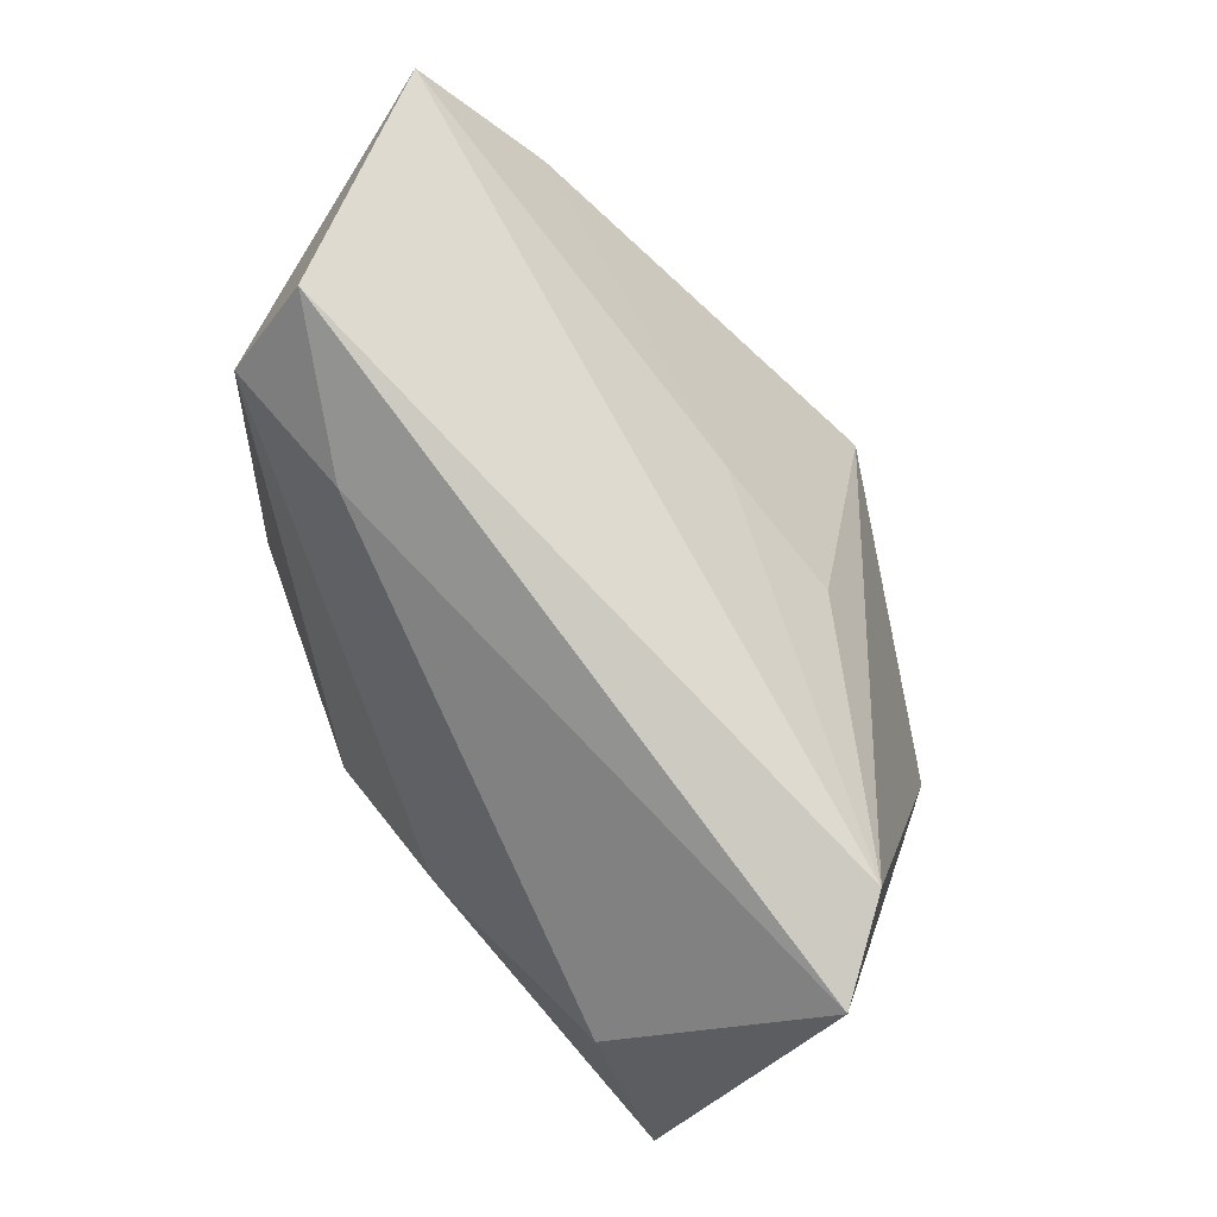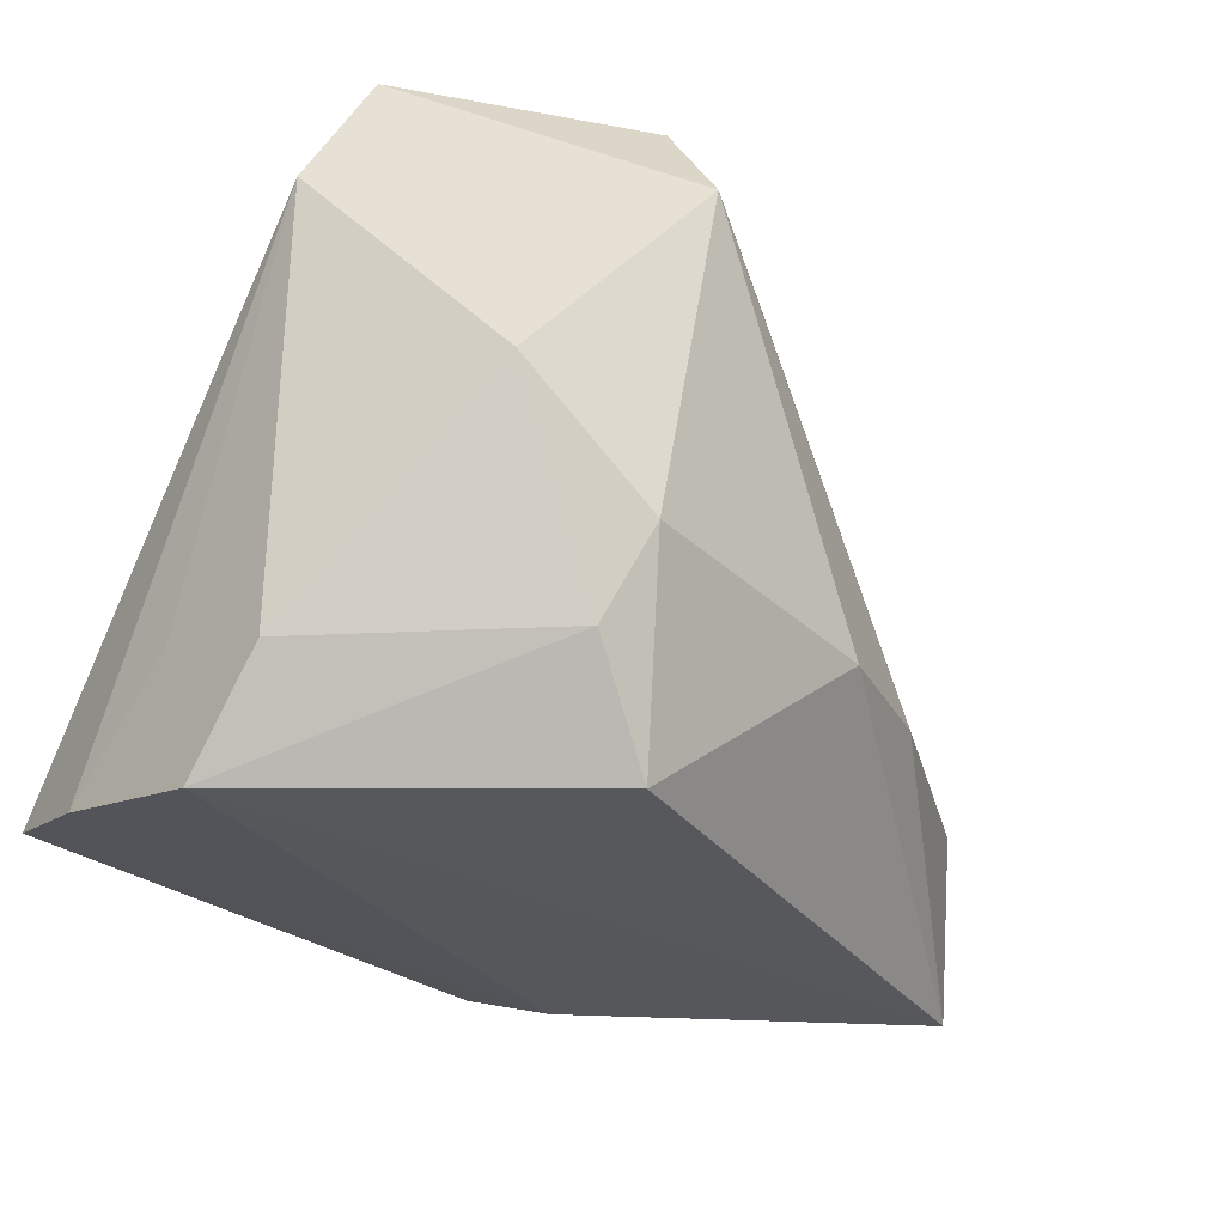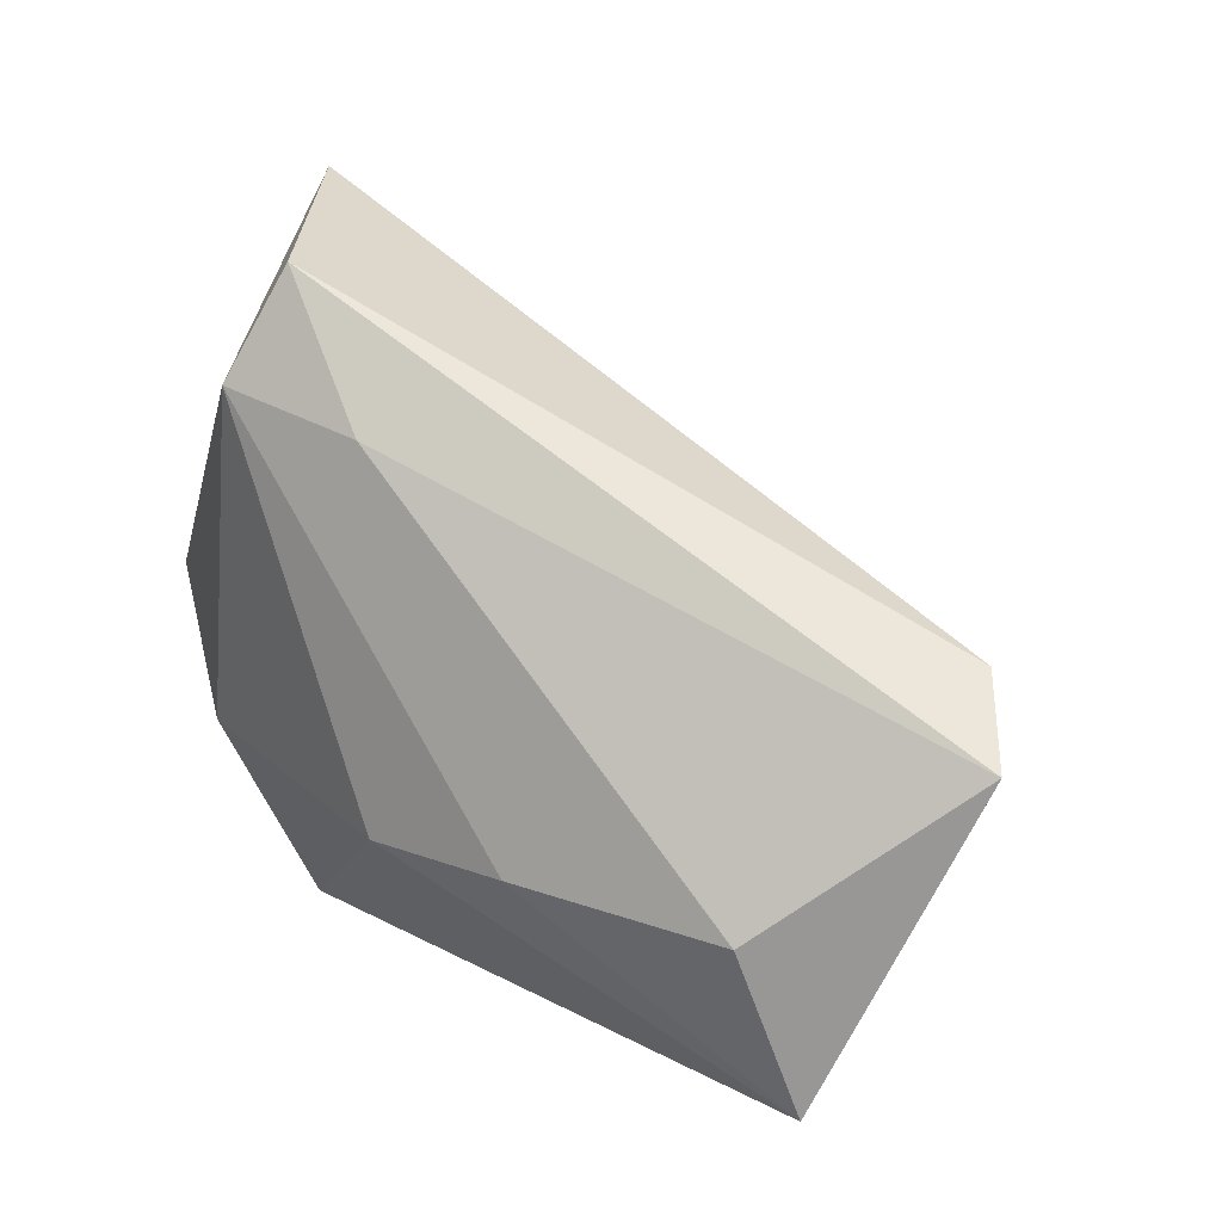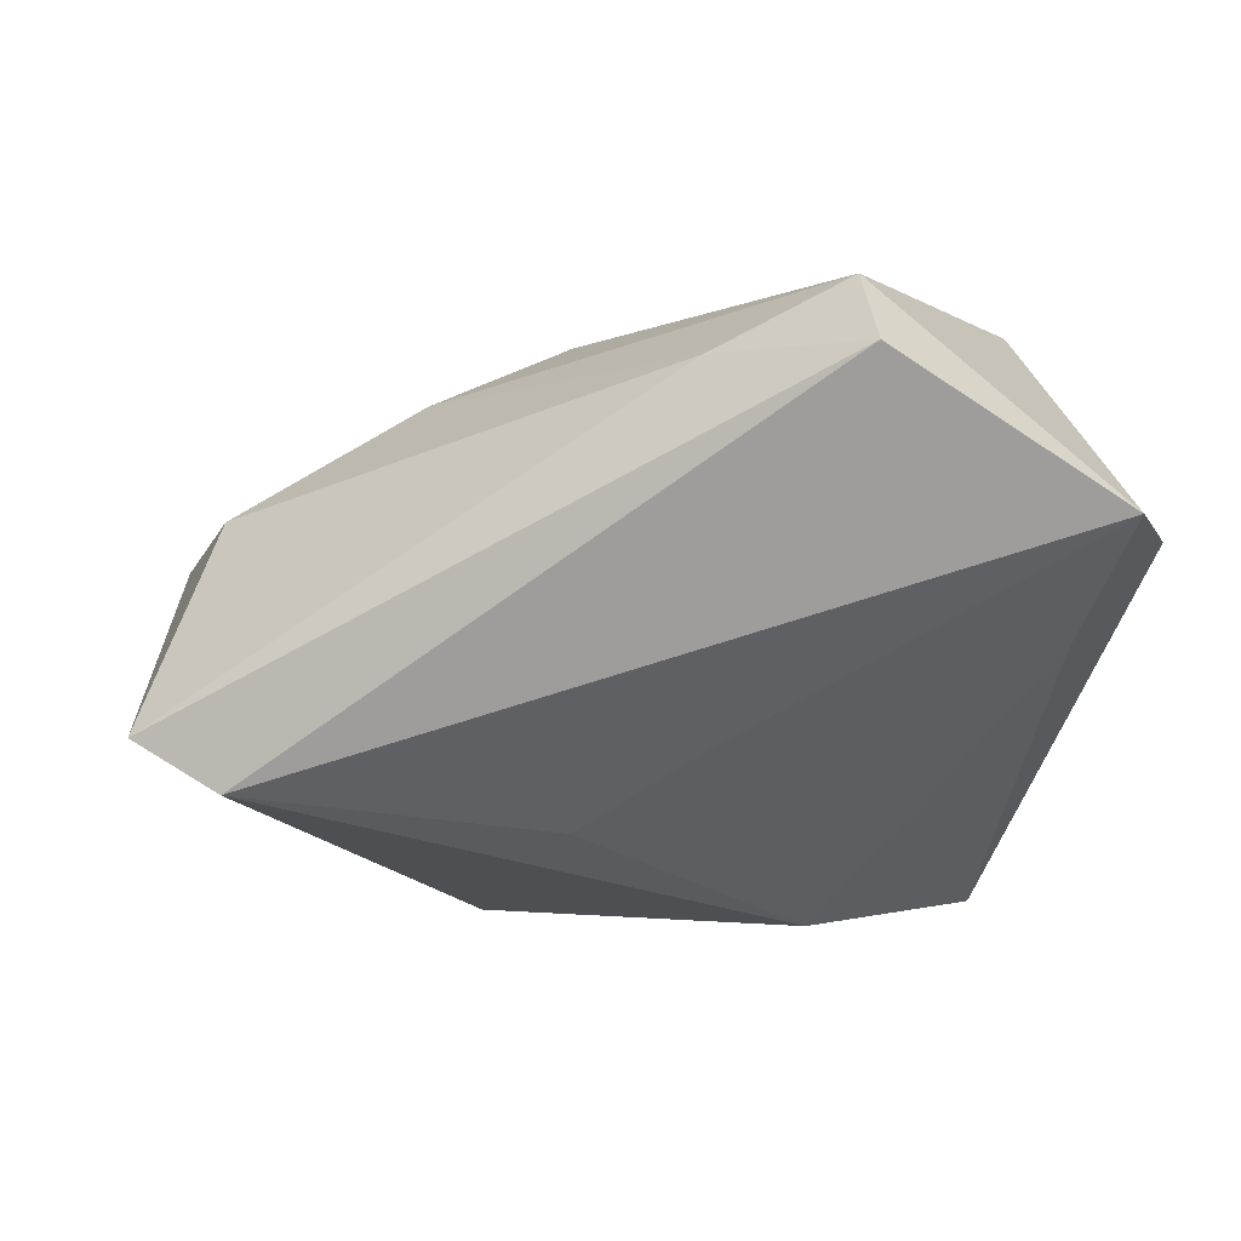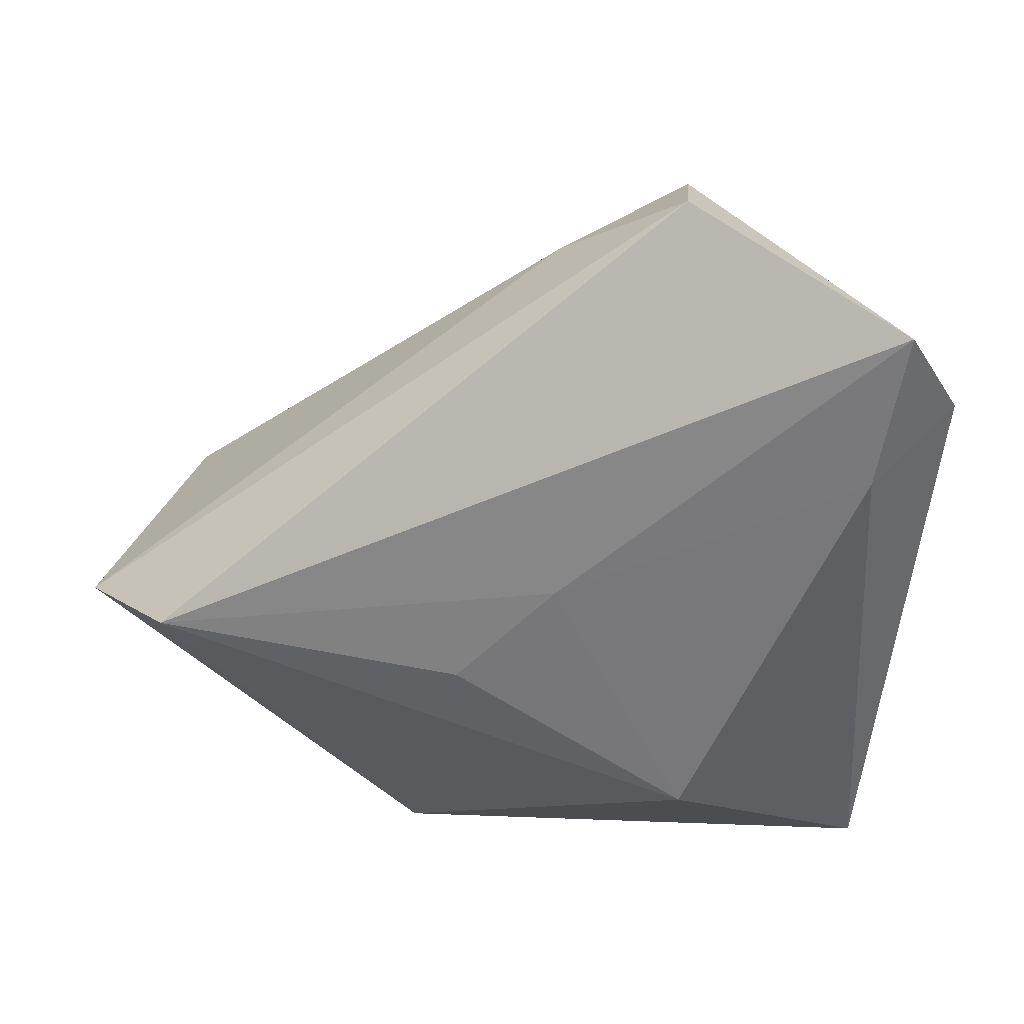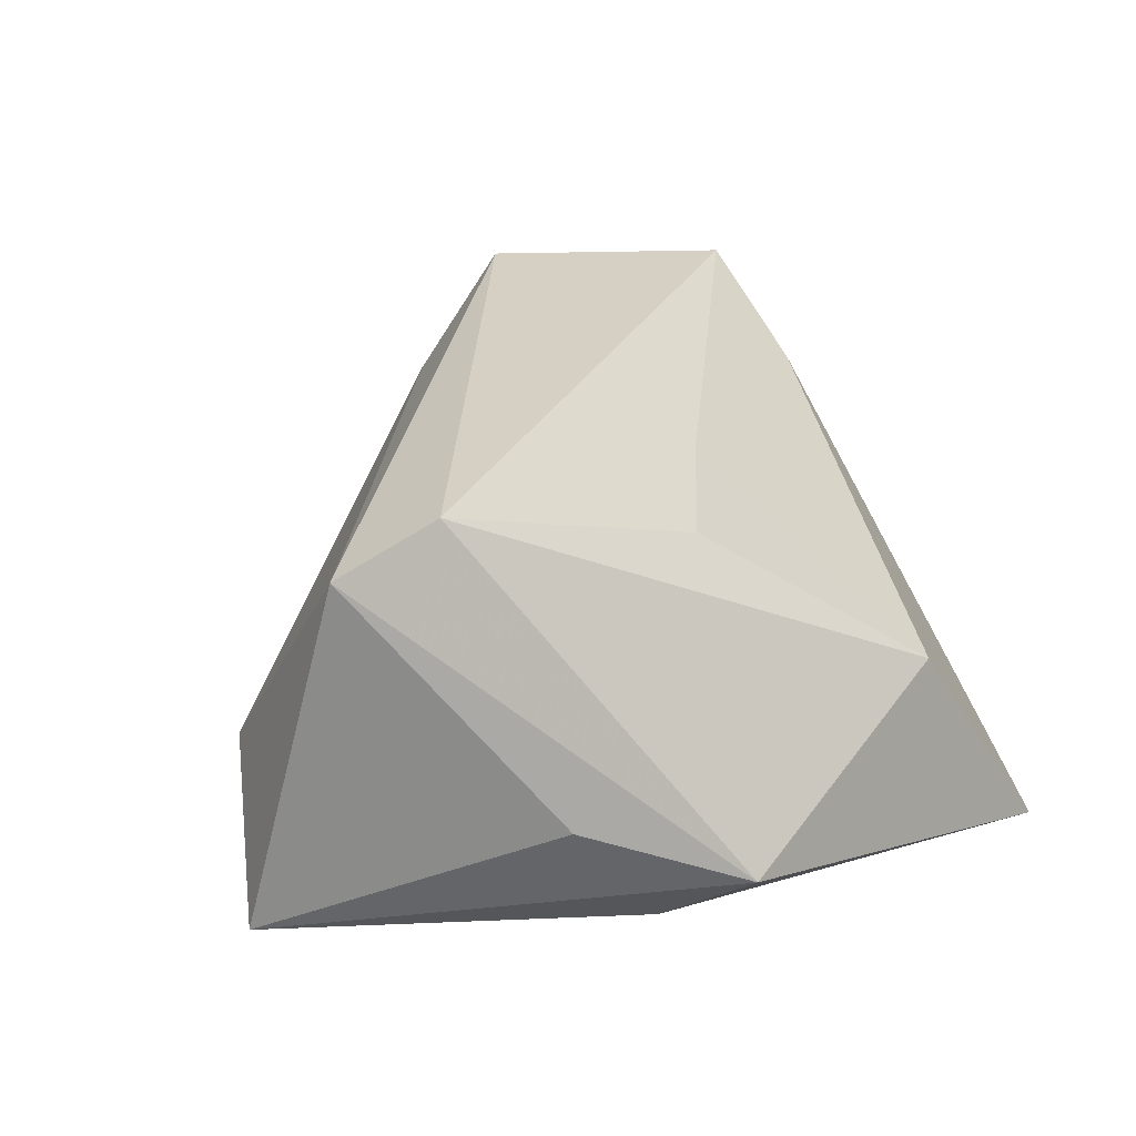
<metadata>
{"format":"obj","ext":"obj","renderer":"f3d","projection":"perspective","resolution":1024,"background":"white","views":[{"elev":56.5,"azim":77.4,"up":"+Y"},{"elev":-31.1,"azim":-45.4,"up":"+Y"},{"elev":25.9,"azim":59.9,"up":"+Y"},{"elev":0.7,"azim":171.7,"up":"+Z"},{"elev":74.2,"azim":-178.0,"up":"+Y"},{"elev":3.5,"azim":128.3,"up":"+Y"}]}
</metadata>
<code>
v 0.05784 -0.02824 0.004279
v 0.02393 -0.02826 -0.02504
v -0.03678 0.04918 0.009846
v -0.04386 -0.03236 -0.003494
v -0.01025 0.04804 0.02688
v -0.03592 0.003716 0.03135
v -0.04446 0.03335 0.007309
v -0.04446 -0.02093 0.007031
v -0.0393 -0.02368 -0.03714
v -0.04283 -0.02746 -0.02357
v 0.05397 0.0163 -0.01961
v -0.02329 -0.02014 0.02953
v 0.03 -0.008265 0.02368
v 0.004684 0.0328 0.02658
v -0.02033 -0.009549 0.03472
v 0.02233 -0.02355 -0.03714
v 0.05347 -0.007998 0.01008
v -0.01324 -0.03192 0.02601
v 0.01283 -0.01002 0.03082
v -0.01113 0.03526 0.03486
v 0.003875 0.02307 -0.01566
v -0.03396 0.03451 -0.003539
v 0.01605 0.01358 -0.02449
v 0.03978 -0.0172 -0.02559
v 0.06396 0.01001 -0.01377
v -0.04375 -0.01516 -0.008588
v -0.01366 -0.002069 -0.03714
f 9 27 16
f 16 27 11
f 5 11 3
f 25 17 1
f 25 16 11
f 11 5 25
f 22 27 9
f 11 27 23
f 3 22 7
f 7 22 9
f 18 4 1
f 12 4 18
f 1 19 18
f 9 16 2
f 2 16 1
f 1 4 2
f 3 7 6
f 1 16 24
f 24 25 1
f 16 25 24
f 17 25 14
f 14 25 5
f 1 17 13
f 13 19 1
f 17 14 13
f 3 11 21
f 11 23 21
f 21 22 3
f 27 22 21
f 21 23 27
f 9 2 10
f 10 2 4
f 10 4 26
f 10 7 9
f 26 7 10
f 20 5 3
f 3 6 20
f 20 14 5
f 19 13 20
f 20 13 14
f 8 6 7
f 26 4 8
f 8 7 26
f 8 4 12
f 12 6 8
f 15 6 12
f 15 20 6
f 19 20 15
f 12 18 15
f 15 18 19

</code>
